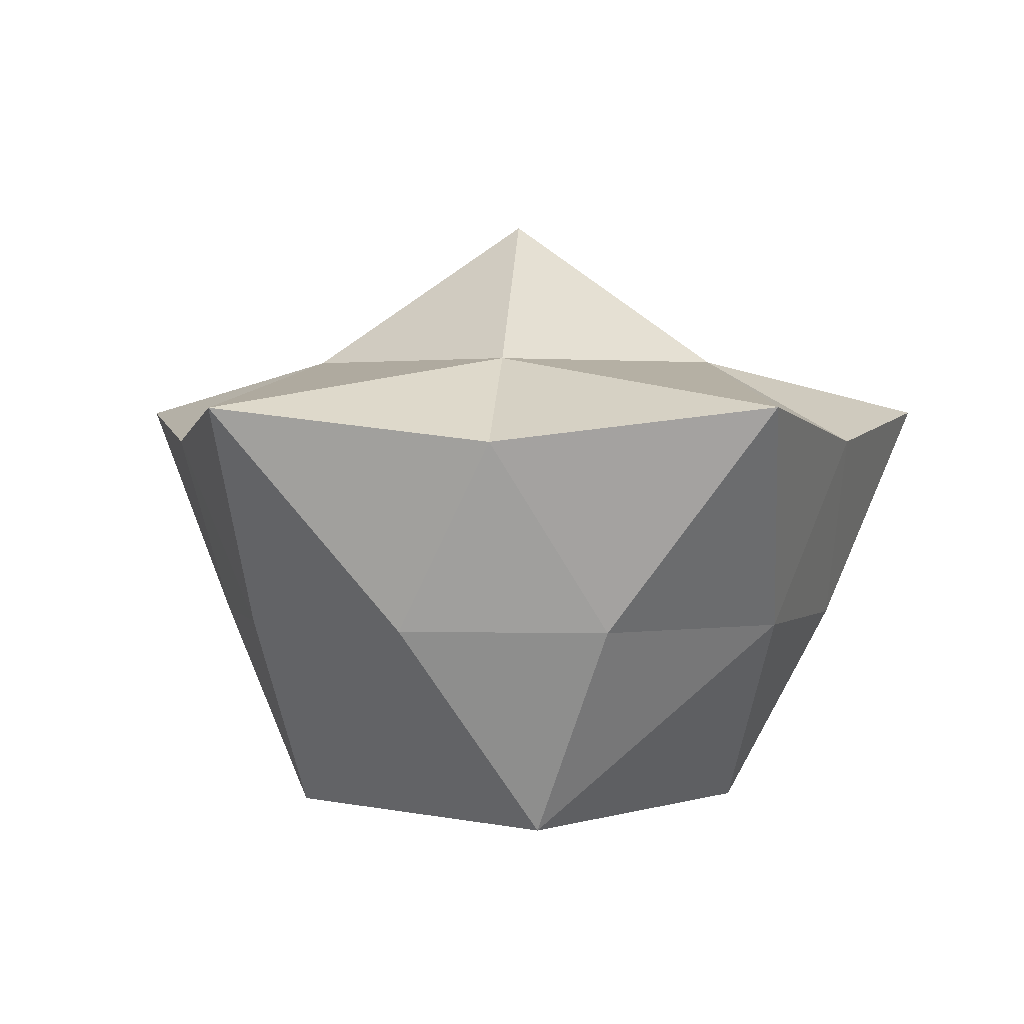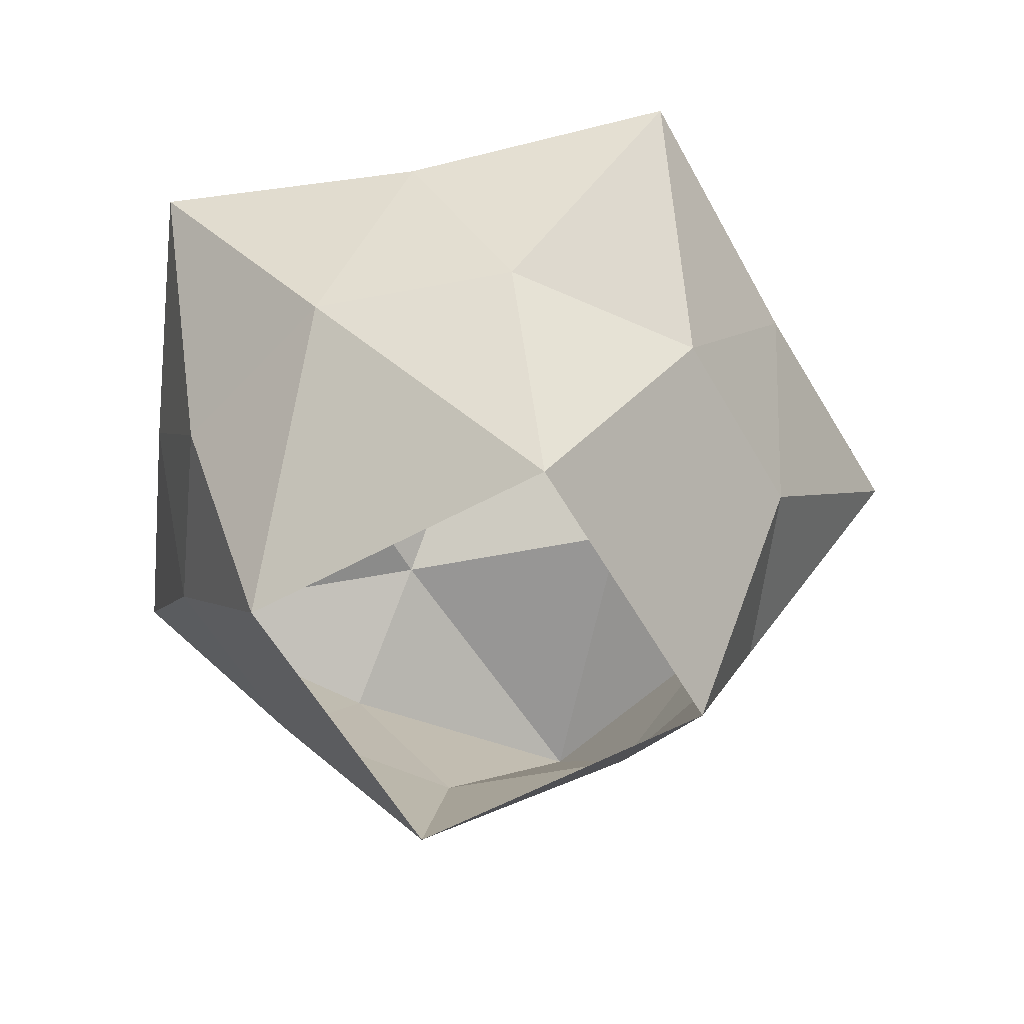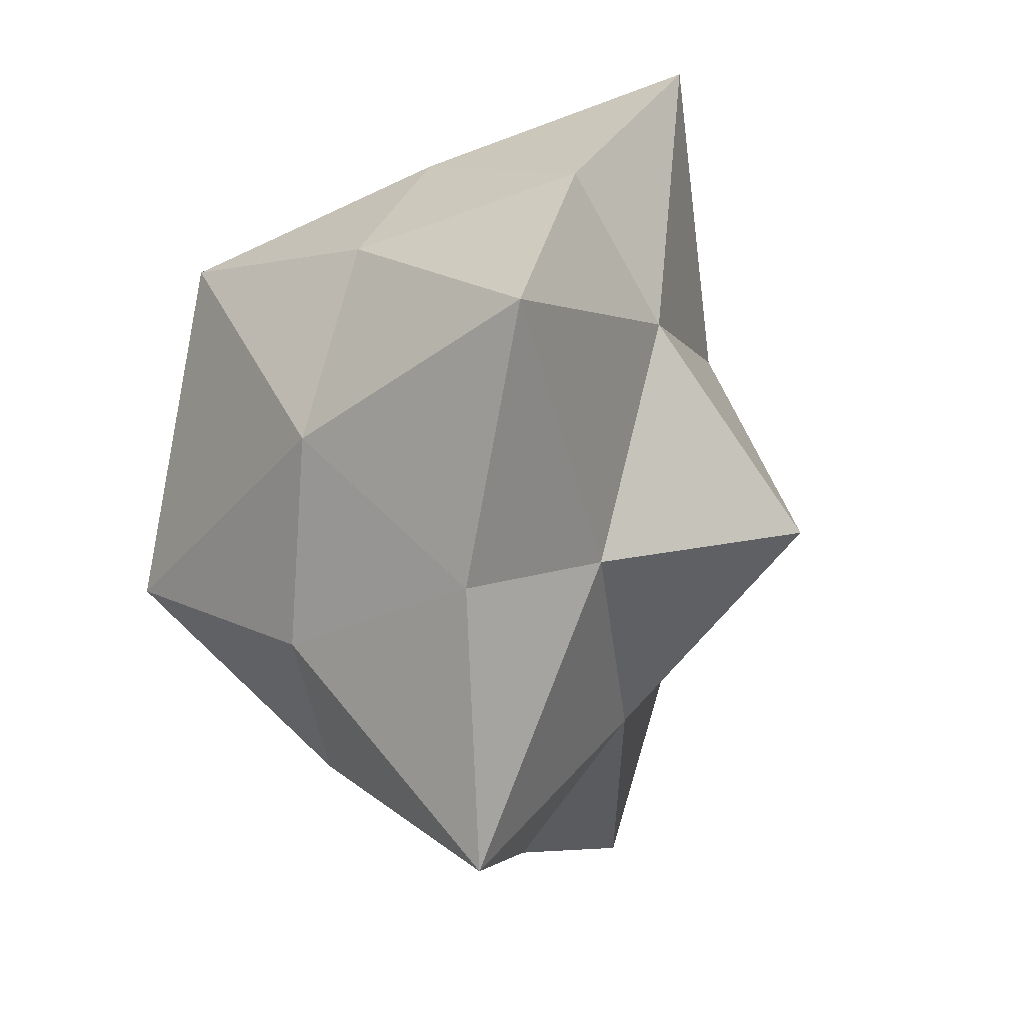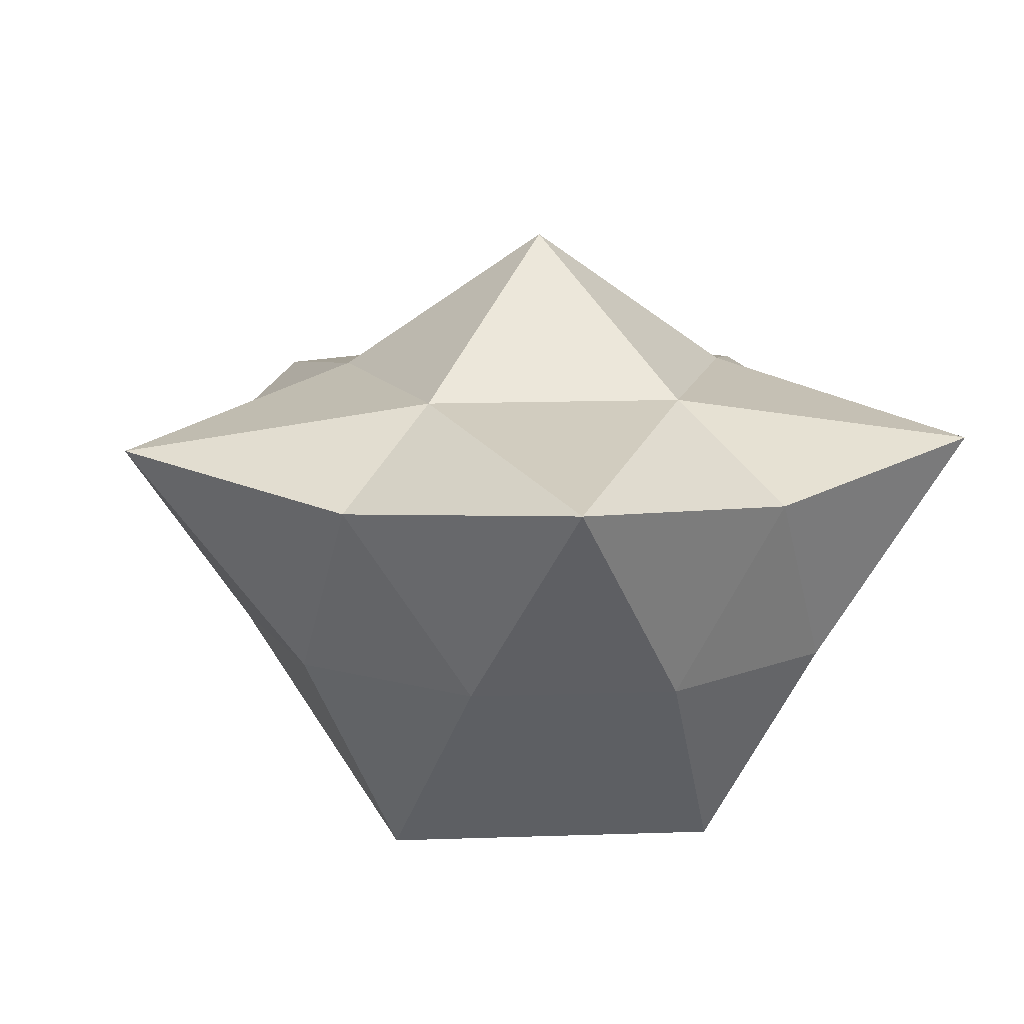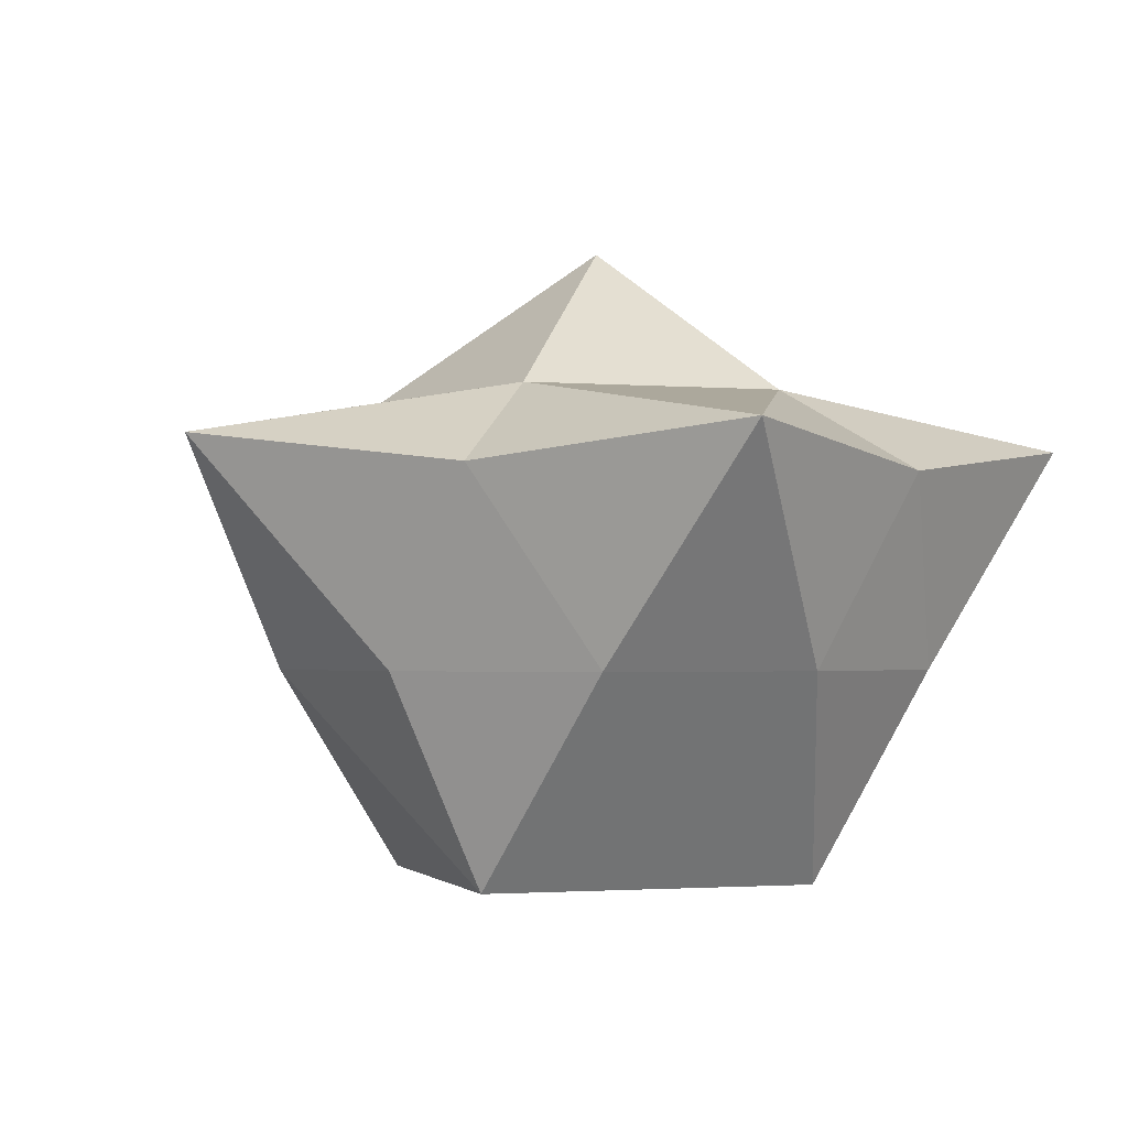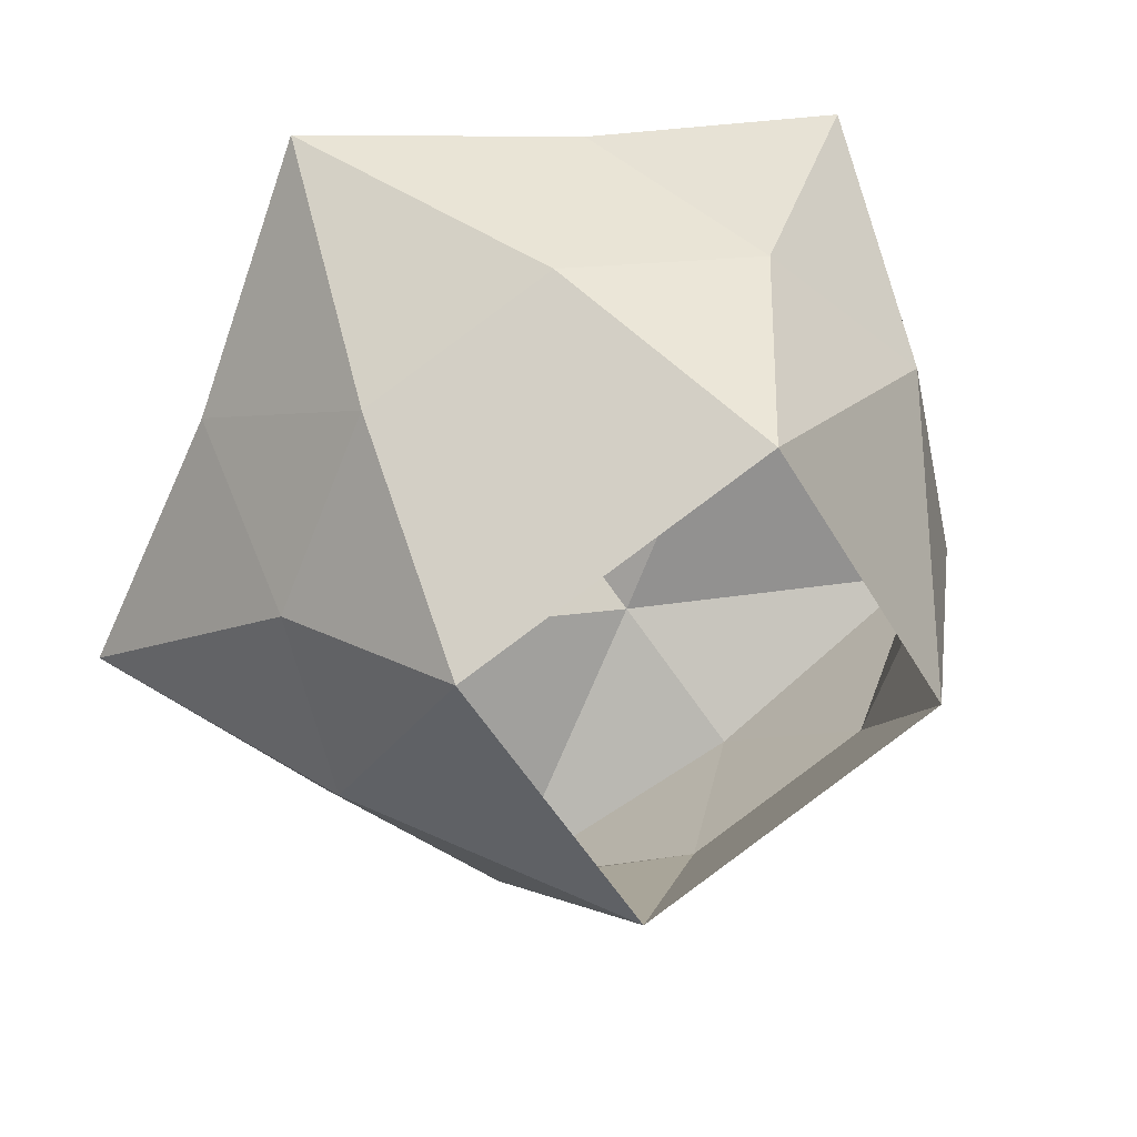
<metadata>
{"format":"obj","ext":"obj","renderer":"f3d","projection":"perspective","resolution":1024,"background":"white","views":[{"elev":1.8,"azim":9.5,"up":"+Y"},{"elev":-58.2,"azim":88.4,"up":"+Y"},{"elev":27.0,"azim":108.2,"up":"+Z"},{"elev":13.7,"azim":-35.4,"up":"+Y"},{"elev":-1.8,"azim":-48.1,"up":"+Y"},{"elev":28.4,"azim":-20.2,"up":"+Z"}]}
</metadata>
<code>
o ITFO_PLANTS_BERRYS_01
v -0.1348 0.07089 -0.03124
v 0.1034 0.07089 0.1119
v 0.1414 0.07089 -0.05439
v 0.02533 -0.06357 0.07387
v -0.06728 0.07089 0.1262
v -0.005808 0.07089 -0.1428
v -0.01055 -0.06357 -0.07004
v 0.07934 -0.06357 -0.01602
v -0.06457 -0.06357 0.01986
v 0.007389 0.1347 0.001919
v -0.03783 0.08727 -0.0501
v 0.0134 0.08727 0.07058
v -0.05605 0.08727 0.02885
v 0.07454 0.08727 0.01742
v 0.04288 0.08727 -0.05716
v 0.08815 0.001973 -0.06447
v 0.03259 0.001973 -0.09785
v 0.09953 0.001973 0.05728
v 0.1137 0.001973 -0.005211
v -0.03174 0.001973 -0.09261
v 0.1216 0.0606 0.0283
v -0.06954 0.0606 -0.08657
v -0.1005 0.0606 0.04773
v 0.01761 0.0606 0.1187
v 0.06778 0.0606 -0.09859
v -0.08026 0.001973 -0.05075
v -0.09444 0.001973 0.01175
v -0.01331 0.001973 0.1044
v 0.05101 0.001973 0.09915
v -0.06887 0.001973 0.071
f 25 17 6
f 11 15 6
f 21 18 19
f 23 1 27
f 24 29 2
f 21 14 2
f 22 20 26
f 22 1 11
f 28 5 30
f 18 4 8
f 20 6 17
f 7 9 26
f 10 14 15
f 13 11 1
f 10 11 13
f 10 15 11
f 24 2 12
f 10 13 12
f 23 13 1
f 12 13 5
f 10 12 14
f 14 12 2
f 25 6 15
f 15 14 3
f 16 3 19
f 8 7 17
f 25 16 17
f 8 17 16
f 21 2 18
f 18 2 29
f 8 19 18
f 16 19 8
f 26 20 7
f 7 20 17
f 21 3 14
f 21 19 3
f 22 11 6
f 22 6 20
f 23 5 13
f 23 30 5
f 24 12 5
f 24 5 28
f 25 15 3
f 25 3 16
f 22 26 1
f 27 1 26
f 23 27 30
f 9 27 26
f 24 28 29
f 28 30 4
f 18 29 4
f 4 29 28
f 30 9 4
f 30 27 9

</code>
